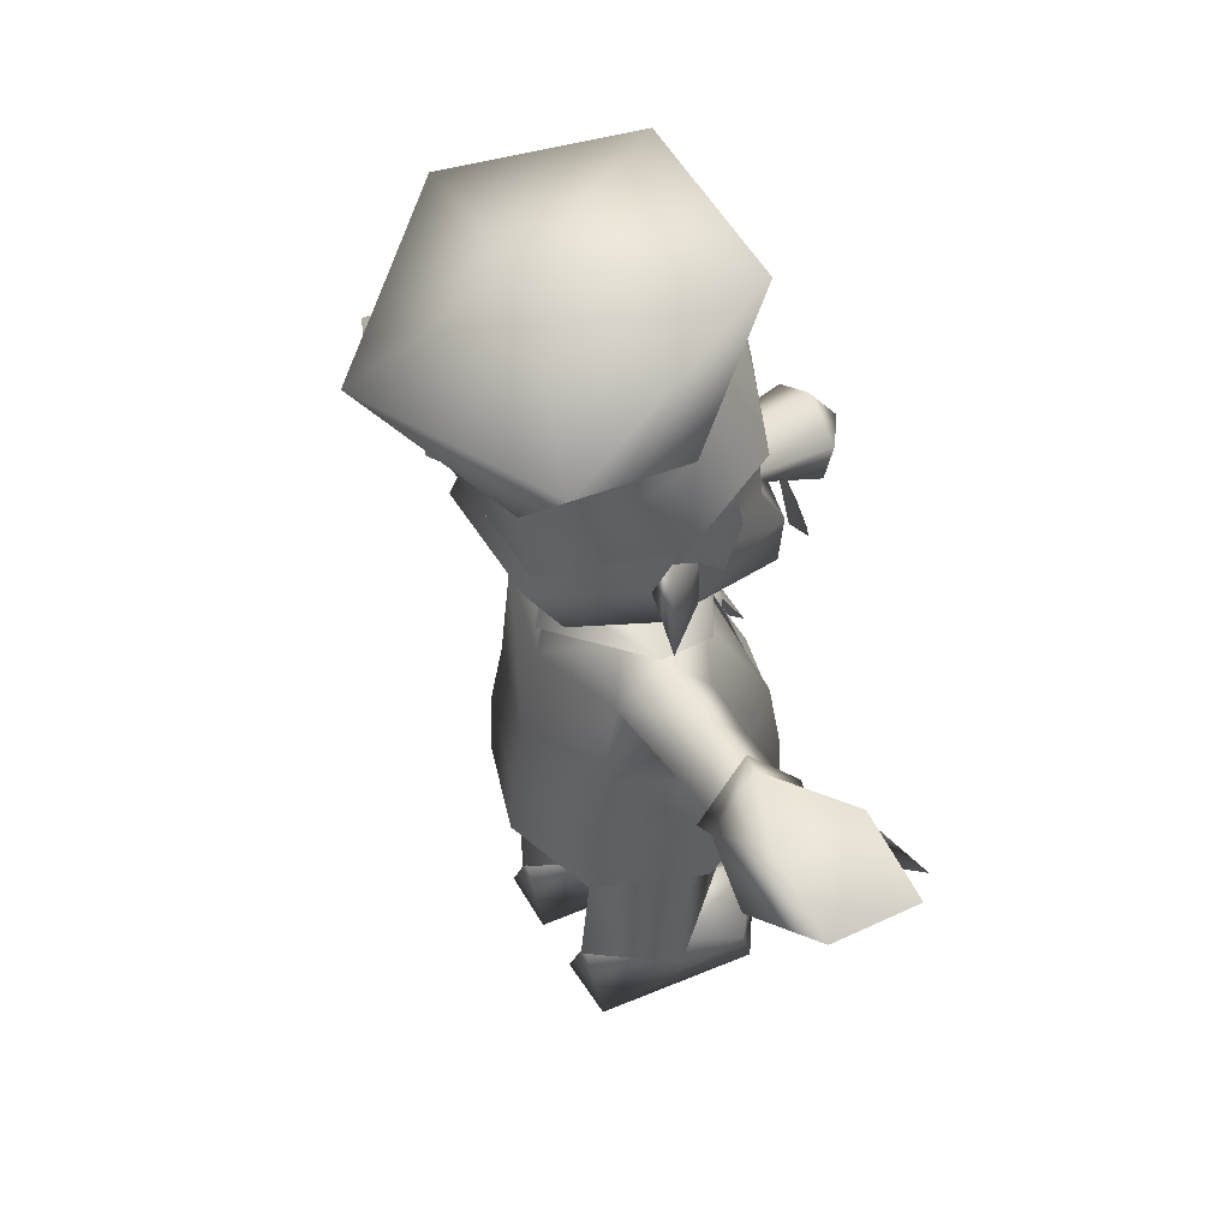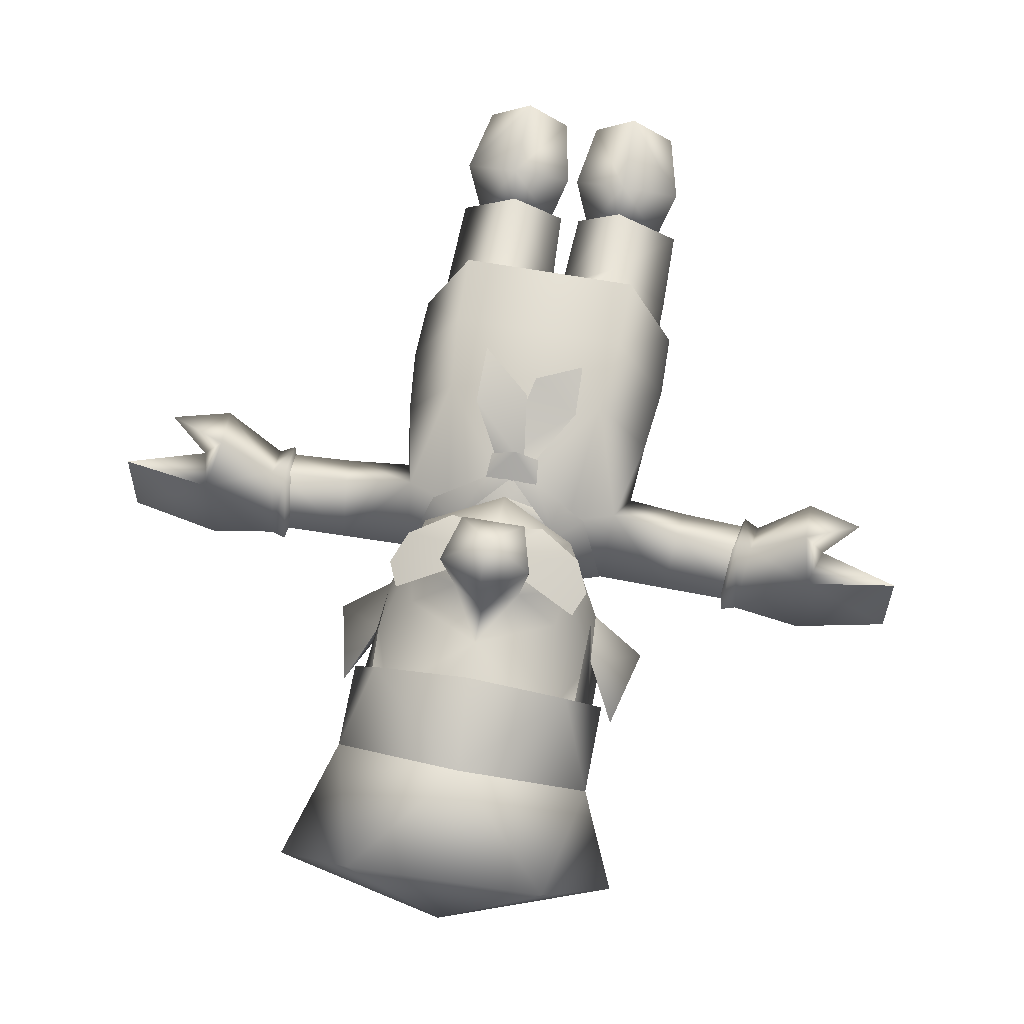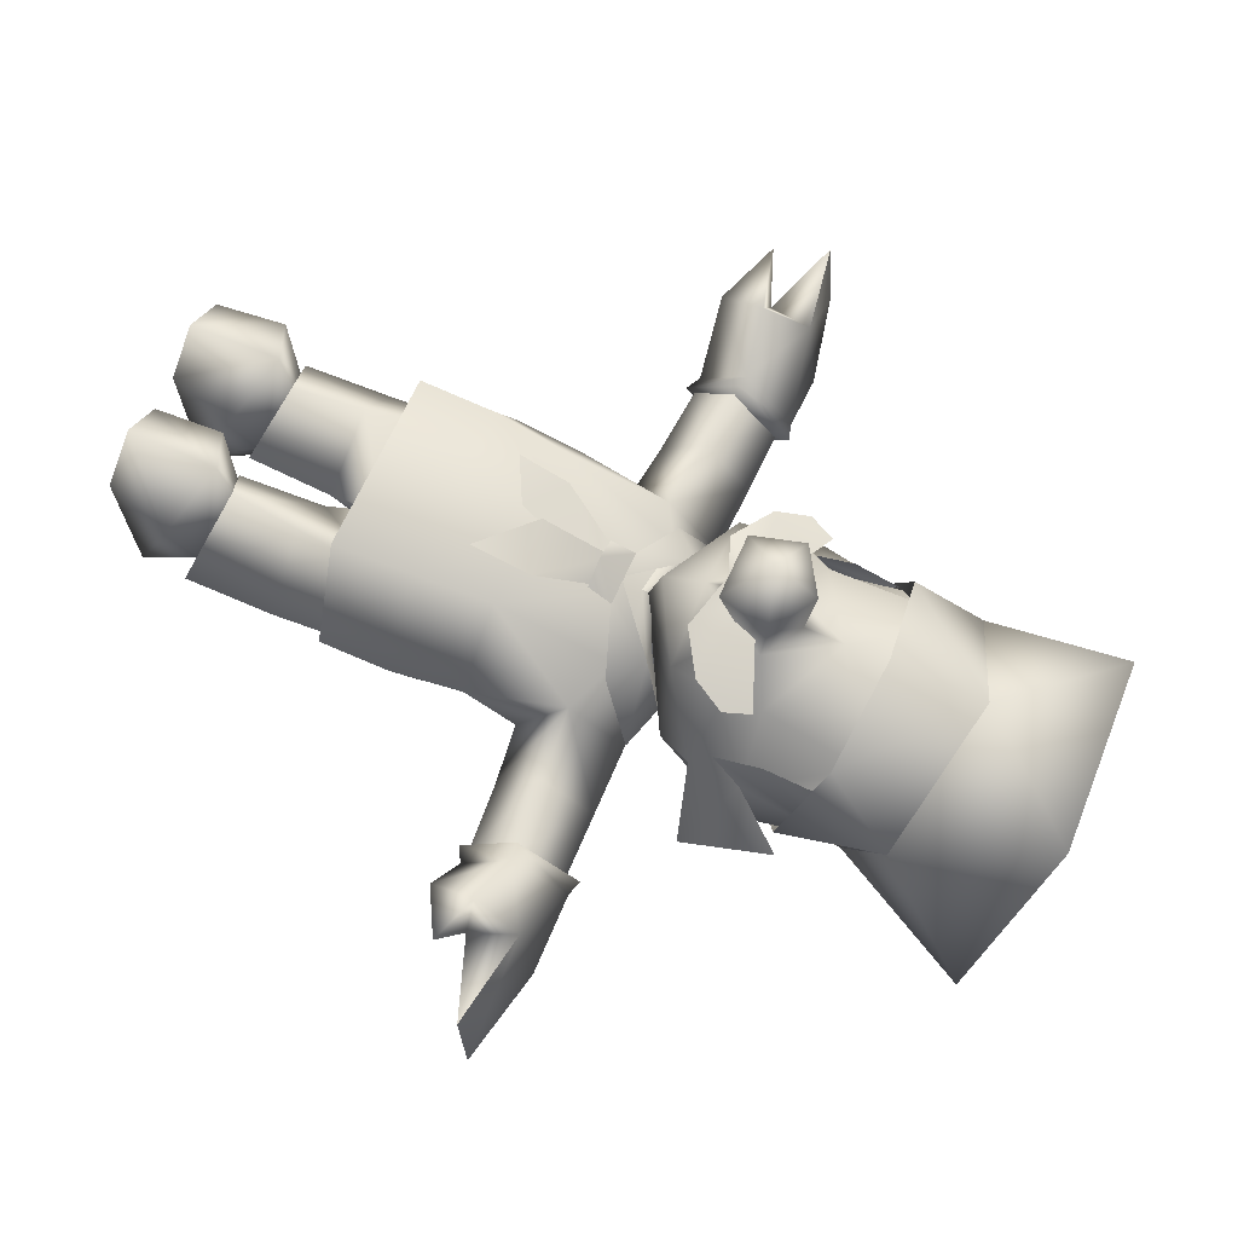
<metadata>
{"format":"obj","ext":"obj","renderer":"f3d","projection":"perspective","resolution":1024,"background":"white","views":[{"elev":47.7,"azim":-119.2,"up":"+Y"},{"elev":64.0,"azim":-169.8,"up":"+Z"},{"elev":64.2,"azim":113.7,"up":"+Z"}]}
</metadata>
<code>
g Body_LOD2
v -0.1014 1.24 -0.1796
v -0.1228 1.101 -0.2384
v 0.1227 1.101 -0.2384
v 0.1175 0.9885 -0.1693
v -0.1176 0.9885 -0.1693
v 0.224 1.119 -0.0775
v 0.1625 0.9651 -0.02372
v -0.224 1.119 -0.0775
v -0.2248 1.285 -0.002334
v -0.1626 0.9651 -0.02372
v -0.2031 1.031 0.01848
v 0.1013 1.24 -0.1796
v 0.2247 1.285 -0.002213
v 0.2031 1.031 0.01848
v -2.253e-05 0.9262 -0.07057
v -0.1176 0.9885 -0.1693
v -0.1626 0.9651 -0.02372
v 0.1175 0.9885 -0.1693
v -0.198 1.069 0.0644
v -0.2081 1.123 0.01155
v -0.2248 1.285 -0.002334
v -0.224 1.119 -0.0775
v -0.1973 1.155 0.09505
v -0.1941 1.249 0.07572
v -2.253e-05 0.9262 -0.07057
v 0.1625 0.9651 -0.02372
v 0.1175 0.9885 -0.1693
v 0.2247 1.285 -0.002213
v 0.224 1.119 -0.0775
v 0.208 1.123 0.01155
v 0.1979 1.069 0.0644
v 0.1973 1.155 0.09505
v 0.1941 1.249 0.0757
v 0.03192 -4.172e-07 0.1589
v 0.05003 -4.172e-07 -0.1366
v 0.009326 0.1087 0.1195
v 0.04107 0.1427 0.01142
v 0.112 0.1632 0.2079
v 0.1087 -4.172e-07 0.2107
v 0.1062 0.1868 0.06915
v 0.1876 0.1453 0.01306
v 0.2185 0.1105 0.1228
v 0.1085 0.1205 -0.1381
v 0.1695 -4.172e-07 -0.1339
v 0.189 -4.172e-07 0.1585
v 0.1085 0.1205 -0.1381
v 0.05003 -4.172e-07 -0.1366
v 0.03192 -4.172e-07 0.1589
v 0.189 -4.172e-07 0.1585
v 0.1695 -4.172e-07 -0.1339
v 0.05003 -4.172e-07 -0.1366
v 0.1087 -4.172e-07 0.2107
v -0.03191 -4.172e-07 0.159
v -0.009325 0.1087 0.1195
v -0.05003 -4.172e-07 -0.1366
v -0.04107 0.1427 0.01143
v -0.112 0.1632 0.2079
v -0.1087 -4.172e-07 0.2108
v -0.1062 0.1868 0.06914
v -0.1876 0.1453 0.01306
v -0.1085 0.1204 -0.1381
v -0.2185 0.1105 0.1228
v -0.1695 -4.172e-07 -0.1338
v -0.189 -4.172e-07 0.1585
v -0.1085 0.1204 -0.1381
v -0.05003 -4.172e-07 -0.1366
v -0.03191 -4.172e-07 0.159
v -0.05003 -4.172e-07 -0.1366
v -0.1695 -4.172e-07 -0.1338
v -0.189 -4.172e-07 0.1585
v -0.1087 -4.172e-07 0.2108
v -0.0661 0.8912 0.01842
v 4.172e-07 0.8932 -0.06361
v 4.172e-07 1.018 -0.06361
v -0.0661 1.018 0.01842
v 4.172e-07 0.8879 0.1016
v 4.172e-07 1.018 0.1016
v 0.0661 1.018 0.01842
v 0.0661 0.8912 0.01842
v 4.172e-07 1.018 -0.06361
v 4.172e-07 0.8932 -0.06361
v 0.2999 1.054 -0.08178
v 0.208 1.123 0.01155
v 0.2634 1.21 -0.06634
v 0.224 1.119 -0.0775
v 0.208 1.123 0.01155
v 0.2031 1.031 0.01848
v 0.2031 1.031 0.01848
v 0.05778 1.013 0.3322
v 0.002449 1.012 0.2626
v -0.05778 1.013 0.3322
v 4.172e-07 1.079 0.389
v 0.05261 1.051 0.2312
v 0.08229 1.103 0.332
v 0.06075 1.088 0.1936
v 4.172e-07 1.136 0.2169
v 4.172e-07 1.153 0.332
v 4.172e-07 0.97 0.2419
v 0.1483 1.067 0.2023
v 0.1396 0.9698 0.1994
v 4.172e-07 0.8959 0.2028
v 4.172e-07 0.872 0.1228
v 0.1626 0.9651 -0.02372
v 0.2031 1.031 0.01848
v 0.208 1.123 0.01155
v -2.253e-05 0.9262 -0.07057
v 0.1358 1.125 0.1666
v 0.1522 1.299 0.1382
v 0.1941 1.249 0.0757
v 4.172e-07 1.206 0.2147
v 0.0604 1.301 0.1765
v -0.08229 1.103 0.332
v -0.06075 1.088 0.1936
v -0.0526 1.051 0.2312
v -0.1396 0.9698 0.1994
v -0.1484 1.067 0.2023
v -0.1626 0.9651 -0.02372
v -0.2031 1.031 0.01848
v -0.2081 1.123 0.01155
v -2.253e-05 0.9262 -0.07057
v -0.1358 1.125 0.1666
v -0.1492 1.301 0.141
v -0.1941 1.249 0.07572
v -0.06939 1.298 0.1844
v -0.2999 1.054 -0.08178
v -0.2634 1.21 -0.06634
v -0.2081 1.123 0.01155
v -0.224 1.119 -0.0775
v -0.2031 1.031 0.01848
v -0.2081 1.123 0.01155
v -0.2031 1.031 0.01848
v 0.1664 1.119 0.2099
v 0.1861 1.074 0.2187
v 0.1601 1.02 0.2406
v 4.172e-07 1.054 0.2722
v 0.08565 0.9747 0.2527
v 4.172e-07 1.054 0.2722
v 0.08565 0.9747 0.2527
v 4.172e-07 1.006 0.2918
v -0.08565 0.9747 0.2527
v -0.1664 1.119 0.2099
v -0.1601 1.02 0.2406
v -0.1861 1.074 0.2187
v -0.08565 0.9747 0.2527
v 0.6189 0.8347 0.05598
v 0.7643 0.8972 -0.09356
v 0.6186 0.8362 -0.1472
v 0.7617 0.8875 0.07129
v 0.6189 0.8347 0.05598
v 0.5951 0.9155 0.0769
v 0.7617 0.8875 0.07129
v 0.5795 0.8336 0.1116
v 0.6762 0.811 0.1453
v 0.581 0.7579 0.09634
v 0.6189 0.8347 0.05598
v 0.4901 0.7595 -0.03462
v 0.6186 0.8362 -0.1472
v 0.4791 0.8492 -0.1181
v 0.4793 0.8473 0.04762
v 0.4681 0.9386 -0.03714
v 0.5953 0.9333 -0.09006
v 0.7643 0.8972 -0.09356
v 0.6186 0.8362 -0.1472
v 0.4791 0.8492 -0.1181
v 0.7617 0.8875 0.07129
v 0.4517 0.8458 -0.1271
v 0.4627 0.7445 -0.03457
v 0.4901 0.7595 -0.03462
v 0.4791 0.8492 -0.1181
v 0.426 0.8416 -0.03581
v 0.4407 0.9468 -0.03736
v 0.4519 0.8437 0.05663
v 0.4681 0.9386 -0.03714
v 0.4793 0.8473 0.04762
v -0.6189 0.8347 0.05598
v -0.6186 0.8362 -0.1472
v -0.7643 0.8972 -0.09356
v -0.7617 0.8875 0.07129
v -0.6189 0.8347 0.05598
v -0.7617 0.8875 0.07129
v -0.5951 0.9155 0.0769
v -0.5795 0.8336 0.1116
v -0.6762 0.811 0.1453
v -0.581 0.7579 0.09634
v -0.6189 0.8347 0.05598
v -0.4901 0.7595 -0.03462
v -0.6186 0.8362 -0.1472
v -0.4791 0.8492 -0.1181
v -0.4793 0.8473 0.04762
v -0.4681 0.9386 -0.03714
v -0.5953 0.9333 -0.09006
v -0.7643 0.8972 -0.09356
v -0.6186 0.8362 -0.1472
v -0.4791 0.8492 -0.1181
v -0.7617 0.8875 0.07129
v -0.4517 0.8458 -0.1271
v -0.4791 0.8492 -0.1181
v -0.4901 0.7595 -0.03462
v -0.4627 0.7445 -0.03457
v -0.426 0.8416 -0.03581
v -0.4407 0.9468 -0.03736
v -0.4519 0.8437 0.05663
v -0.4681 0.9386 -0.03714
v -0.4793 0.8473 0.04762
v 4.172e-07 0.4651 -0.1547
v 0.0001519 0.3948 -0.05213
v 0.1392 0.4659 -0.1263
v 0.01103 0.2845 -0.002444
v 0.0001932 0.3914 0.03769
v 0.1225 0.287 -0.1362
v 0.1102 0.1139 -0.1448
v 0.1465 0.4673 0.1322
v 4.172e-07 0.4655 0.1688
v 0.1233 0.3045 0.1228
v 0.227 0.2939 -0.005808
v 0.2257 0.4684 0.01206
v 0.1091 0.1777 0.1281
v 0.01856 0.1272 0.002152
v 0.2248 0.1306 -0.007463
v 0.1225 0.287 -0.1362
v 0.1102 0.1139 -0.1448
v 0.1392 0.4659 -0.1263
v 0.0001932 0.3914 0.03769
v -0.1465 0.4673 0.1322
v 4.172e-07 0.4655 0.1688
v -0.1233 0.3045 0.1228
v -0.227 0.2939 -0.005808
v -0.2257 0.4684 0.01206
v -0.2248 0.1306 -0.007463
v -0.1091 0.1777 0.1281
v -0.01103 0.2845 -0.002444
v -0.01855 0.1272 0.002152
v 0.0001519 0.3948 -0.05213
v -0.1392 0.4659 -0.1263
v -0.1225 0.287 -0.1362
v -0.1102 0.1139 -0.1448
v 4.172e-07 0.4651 -0.1547
v -0.1225 0.287 -0.1362
v -0.1102 0.1139 -0.1448
v -0.1392 0.4659 -0.1263
v -0.1197 0.9013 -0.07235
v 4.172e-07 0.8058 -0.1587
v 4.172e-07 0.8987 -0.1368
v -0.1782 0.8244 -0.1127
v 4.172e-07 0.6323 -0.1889
v -0.1956 0.9171 -0.04204
v -0.1192 0.8672 0.08326
v -0.2047 0.822 0.04596
v -0.147 0.668 0.1943
v -0.2407 0.6511 0.02922
v 4.172e-07 0.8614 0.1272
v -0.2292 0.736 -0.04958
v -0.1715 0.6391 -0.1367
v 0.147 0.668 0.1943
v 0.1192 0.8672 0.08326
v 0.2047 0.822 0.04596
v 0.2407 0.6511 0.02922
v 0.2292 0.736 -0.04958
v 0.1715 0.6391 -0.1367
v 0.1782 0.8244 -0.1127
v 0.1956 0.9171 -0.04204
v 0.1197 0.9013 -0.07235
v 4.172e-07 0.8058 -0.1587
v 4.172e-07 0.8987 -0.1368
v 4.172e-07 0.6323 -0.1889
v 0.1794 0.5168 -0.1565
v 4.172e-07 0.5128 -0.2116
v 0.1767 0.3948 -0.1637
v 4.172e-07 0.394 -0.2174
v 0.2526 0.3964 0.02578
v 0.255 0.5238 0.02862
v 0.1601 0.5317 0.213
v 0.1641 0.3946 0.2148
v -0.1641 0.3946 0.2148
v -0.1601 0.5317 0.213
v -0.2526 0.3964 0.02578
v -0.255 0.5238 0.02862
v -0.1767 0.3948 -0.1637
v -0.1794 0.5168 -0.1565
v 4.172e-07 0.394 -0.2174
v 4.172e-07 0.5128 -0.2116
v -0.1064 0.9378 -0.06058
v 4.172e-07 0.9362 -0.1397
v 4.172e-07 0.8829 0.02285
v -0.1002 0.9141 0.09384
v 4.172e-07 0.8827 0.1243
v 4.172e-07 0.8614 0.1272
v -0.1192 0.8672 0.08326
v -0.2047 0.822 0.04596
v -0.3326 0.8352 0.03734
v -0.3249 0.9199 -0.04116
v -0.1956 0.9171 -0.04204
v -0.1782 0.8244 -0.1127
v -0.3313 0.8404 -0.1059
v -0.3381 0.7515 -0.041
v -0.2292 0.736 -0.04958
v -0.4625 0.8567 -0.09912
v -0.468 0.7637 -0.03081
v -0.4543 0.9227 -0.04028
v -0.4621 0.8399 0.03403
v -0.468 0.7637 -0.03081
v -0.3381 0.7515 -0.041
v -0.2292 0.736 -0.04958
v 0.1064 0.9378 -0.06058
v 4.172e-07 0.8829 0.02285
v 4.172e-07 0.9362 -0.1397
v 0.1002 0.9141 0.09384
v 4.172e-07 0.8827 0.1243
v 4.172e-07 0.8614 0.1272
v 0.1192 0.8672 0.08326
v 0.3249 0.9199 -0.04116
v 0.4543 0.9227 -0.04028
v 0.4621 0.8399 0.03403
v 0.3326 0.8352 0.03734
v 0.3313 0.8404 -0.1059
v 0.4625 0.8567 -0.09912
v 0.468 0.7637 -0.03081
v 0.3381 0.7515 -0.041
v 0.3381 0.7515 -0.041
v 0.468 0.7637 -0.03081
v 0.1782 0.8244 -0.1127
v 0.2292 0.736 -0.04958
v 0.1956 0.9171 -0.04204
v 0.2047 0.822 0.04596
v 0.2292 0.736 -0.04958
v 0.125 0.1344 -0.02914
v 0.2248 0.1306 -0.007463
v 0.1102 0.1139 -0.1448
v 0.01856 0.1272 0.002152
v 0.1091 0.1777 0.1281
v -0.125 0.1344 -0.02914
v -0.1102 0.1139 -0.1448
v -0.2248 0.1306 -0.007463
v -0.01855 0.1272 0.002152
v -0.1091 0.1777 0.1281
v 0.1543 1.642 0.1331
v 0.3206 1.554 -0.1489
v 0.2305 1.382 0.03674
v -0.01252 1.445 0.1822
v -0.1993 1.629 0.1225
v -0.2403 1.375 -0.01475
v 4.172e-07 1.623 -0.1651
v -0.313 1.479 -0.2613
v 0.07559 1.44 -0.4186
v 0.1372 1.288 -0.251
v -0.1384 1.288 -0.2517
v 5.09e-05 1.352 -0.07089
v 0.2421 1.197 -0.02813
v 0.1303 1.142 -0.2288
v 0.1812 1.26 0.1463
v 5.09e-05 1.28 0.2224
v 0.2305 1.382 0.03674
v 0.1812 1.26 0.1463
v -0.01252 1.445 0.1822
v 5.09e-05 1.28 0.2224
v 0.2421 1.197 -0.02813
v 0.1303 1.142 -0.2288
v 0.1372 1.288 -0.251
v -0.1302 1.142 -0.2288
v -0.1384 1.288 -0.2517
v -0.1802 1.26 0.1463
v -0.2403 1.375 -0.01475
v -0.2425 1.197 -0.02813
v -0.1302 1.142 -0.2288
v -0.1384 1.288 -0.2517
v 5.09e-05 1.352 -0.07089
v 0.1303 1.142 -0.2288
v -0.1302 1.142 -0.2288
v -0.2425 1.197 -0.02813
v -0.1802 1.26 0.1463
v 5.09e-05 1.28 0.2224
v -0.1938 0.918 -0.04117
v 4.172e-07 0.8679 -0.1587
v 4.172e-07 0.9362 -0.1397
v -0.1064 0.9378 -0.06058
v -0.1002 0.9141 0.09384
v -0.1499 0.8632 0.08014
v -0.04738 0.8276 0.142
v -0.00125 0.8261 0.1437
v 0.1938 0.918 -0.04117
v 0.1064 0.9378 -0.06058
v 0.1002 0.9141 0.09384
v 0.1499 0.8632 0.08014
v 0.04738 0.8276 0.142
v 0.001251 0.8261 0.1437
v -0.04567 0.7867 0.1603
v -0.04947 0.8295 0.1414
v 4.172e-07 0.7877 0.1834
v 0.04947 0.8295 0.1414
v 0.04567 0.7867 0.1603
v -0.03726 0.7924 0.1608
v 0.02274 0.7923 0.16
v -0.1017 0.6891 0.1872
v -0.01576 0.6456 0.2285
v -0.1004 0.602 0.2219
v -0.01973 0.8019 0.1608
v 0.03288 0.7982 0.1527
v 0.08968 0.7099 0.2209
v -0.004915 0.6858 0.2299
v 0.08856 0.6022 0.2411
v 0.08856 0.6022 0.2411
v 0.08968 0.7099 0.2209
v 0.03288 0.7982 0.1527
v -0.01973 0.8019 0.1608
v -0.04567 0.7867 0.1603
v 0.04567 0.7867 0.1603
v 0.04947 0.8295 0.1414
v -0.04947 0.8295 0.1414
g Body_LOD2_0
f 3 2 1
f 2 3 4
f 5 2 4
f 3 6 4
f 6 7 4
f 8 2 5
f 2 8 1
f 1 8 9
f 8 5 10
f 10 11 8
f 6 3 12
f 12 3 1
f 6 12 13
f 6 14 7
f 17 16 15
f 16 18 15
f 21 20 19
f 22 20 21
f 19 23 21
f 21 23 24
f 27 26 25
f 30 29 28
f 31 30 28
f 32 31 28
f 32 28 33
f 36 35 34
f 37 35 36
f 38 37 36
f 38 36 34
f 39 38 34
f 38 40 37
f 38 41 40
f 41 38 42
f 42 38 39
f 37 43 35
f 42 44 41
f 44 42 45
f 45 42 39
f 46 41 44
f 44 47 46
f 50 49 48
f 51 50 48
f 52 48 49
f 55 54 53
f 55 56 54
f 54 57 53
f 56 57 54
f 57 58 53
f 59 57 56
f 60 57 59
f 61 56 55
f 57 60 62
f 57 62 58
f 63 62 60
f 62 63 64
f 62 64 58
f 60 65 63
f 66 63 65
f 69 68 67
f 70 69 67
f 67 71 70
f 74 73 72
f 75 74 72
f 75 72 76
f 77 75 76
f 78 77 76
f 79 78 76
f 80 78 79
f 81 80 79
f 84 83 82
f 84 82 85
f 85 86 84
f 87 85 82
f 88 82 83
f 91 90 89
f 89 92 91
f 89 90 93
f 94 89 93
f 94 92 89
f 93 95 94
f 96 94 95
f 96 97 94
f 94 97 92
f 90 98 93
f 93 99 95
f 93 100 99
f 98 100 93
f 100 98 101
f 102 100 101
f 102 103 100
f 100 103 104
f 99 100 104
f 99 104 105
f 103 102 106
f 107 99 105
f 99 107 95
f 108 107 105
f 108 105 109
f 108 110 107
f 96 95 110
f 110 95 107
f 108 111 110
f 97 96 112
f 112 96 113
f 113 96 110
f 113 114 112
f 91 112 114
f 90 91 114
f 92 112 91
f 97 112 92
f 98 90 114
f 114 115 98
f 116 114 113
f 114 116 115
f 98 115 101
f 115 102 101
f 117 102 115
f 117 115 118
f 115 116 118
f 118 116 119
f 102 117 120
f 116 121 119
f 121 116 113
f 121 122 119
f 119 122 123
f 110 122 121
f 124 122 110
f 124 110 111
f 113 110 121
f 127 126 125
f 125 126 128
f 129 125 128
f 130 128 126
f 125 131 127
f 134 133 132
f 135 134 132
f 134 135 136
f 139 138 137
f 140 139 137
f 142 137 141
f 143 142 141
f 137 142 144
f 147 146 145
f 145 146 148
f 151 150 149
f 149 150 152
f 149 152 153
f 152 154 153
f 155 153 154
f 156 155 154
f 156 157 155
f 156 158 157
f 152 150 159
f 159 156 154
f 154 152 159
f 160 159 150
f 160 150 161
f 161 150 162
f 161 162 163
f 163 164 161
f 160 161 164
f 150 165 162
f 168 167 166
f 169 168 166
f 166 167 170
f 169 166 171
f 171 166 170
f 172 171 170
f 167 172 170
f 173 171 172
f 173 169 171
f 174 173 172
f 174 172 167
f 168 174 167
f 177 176 175
f 177 175 178
f 181 180 179
f 181 179 182
f 182 179 183
f 184 182 183
f 183 185 184
f 185 186 184
f 187 186 185
f 188 186 187
f 181 182 189
f 186 189 184
f 182 184 189
f 189 190 181
f 181 190 191
f 181 191 192
f 192 191 193
f 194 193 191
f 191 190 194
f 195 181 192
f 198 197 196
f 199 198 196
f 199 196 200
f 196 197 201
f 196 201 200
f 201 202 200
f 202 199 200
f 201 203 202
f 197 203 201
f 203 204 202
f 204 198 199
f 202 204 199
f 207 206 205
f 206 207 208
f 209 206 208
f 207 210 208
f 208 210 211
f 209 208 212
f 209 212 213
f 208 214 212
f 214 215 212
f 215 216 212
f 214 208 217
f 208 218 217
f 218 208 211
f 214 217 219
f 215 214 219
f 220 215 219
f 216 215 220
f 221 220 219
f 222 216 220
f 225 224 223
f 223 224 226
f 227 226 224
f 228 227 224
f 226 227 229
f 230 226 229
f 231 226 230
f 231 223 226
f 232 231 230
f 233 223 231
f 234 233 231
f 235 234 231
f 235 231 236
f 231 232 236
f 233 234 237
f 227 228 238
f 227 238 239
f 227 239 229
f 228 240 238
f 243 242 241
f 242 244 241
f 244 242 245
f 246 241 244
f 247 241 246
f 246 248 247
f 248 249 247
f 250 249 248
f 251 247 249
f 250 248 252
f 250 252 253
f 252 244 253
f 253 244 245
f 251 249 254
f 251 254 255
f 255 254 256
f 254 257 256
f 258 256 257
f 259 258 257
f 260 258 259
f 255 256 261
f 261 262 255
f 262 261 260
f 260 263 262
f 263 264 262
f 265 263 260
f 265 260 259
f 265 259 266
f 267 265 266
f 267 266 268
f 269 267 268
f 268 266 270
f 266 271 270
f 259 257 271
f 266 259 271
f 271 272 270
f 271 257 272
f 272 273 270
f 274 273 272
f 275 274 272
f 276 274 275
f 277 276 275
f 276 277 278
f 277 279 278
f 278 279 280
f 279 281 280
f 275 272 249
f 277 275 249
f 272 254 249
f 257 254 272
f 250 277 249
f 277 250 279
f 250 253 279
f 279 253 281
f 253 245 281
f 284 283 282
f 285 284 282
f 286 284 285
f 287 286 285
f 285 288 287
f 291 290 289
f 292 291 289
f 291 292 293
f 294 291 293
f 294 293 295
f 293 296 295
f 294 297 291
f 297 294 295
f 295 298 297
f 297 299 291
f 291 299 290
f 299 300 290
f 290 300 301
f 302 290 301
f 290 302 289
f 289 302 303
f 306 305 304
f 305 307 304
f 305 308 307
f 307 308 309
f 309 310 307
f 313 312 311
f 314 313 311
f 315 311 312
f 316 315 312
f 313 314 317
f 314 318 317
f 319 315 316
f 316 320 319
f 315 321 311
f 319 321 315
f 322 321 319
f 321 323 311
f 311 323 324
f 314 311 324
f 318 314 324
f 325 318 324
f 328 327 326
f 329 328 326
f 329 326 330
f 330 326 327
f 333 332 331
f 332 334 331
f 331 334 335
f 331 335 333
f 338 337 336
f 336 339 338
f 340 339 336
f 339 340 341
f 336 342 340
f 342 336 337
f 340 342 343
f 343 341 340
f 342 344 343
f 342 337 344
f 345 344 337
f 337 338 345
f 346 344 345
f 343 344 346
f 346 341 343
f 349 348 347
f 348 350 347
f 347 350 351
f 354 353 352
f 354 355 353
f 352 353 356
f 357 352 356
f 357 358 352
f 358 357 359
f 360 358 359
f 361 355 354
f 361 354 362
f 363 361 362
f 362 364 363
f 362 365 364
f 368 367 366
f 369 368 366
f 370 369 366
f 370 366 371
f 374 373 372
f 372 375 374
f 376 375 372
f 376 372 377
f 378 376 377
f 379 376 378
f 380 373 374
f 374 381 380
f 380 381 382
f 380 382 383
f 382 384 383
f 384 382 385
f 388 387 386
f 387 388 389
f 390 389 388
f 393 392 391
f 393 394 392
f 395 394 393
f 398 397 396
f 396 399 398
f 398 399 400
f 403 402 401
f 401 404 403
f 407 406 405
f 408 407 405

</code>
